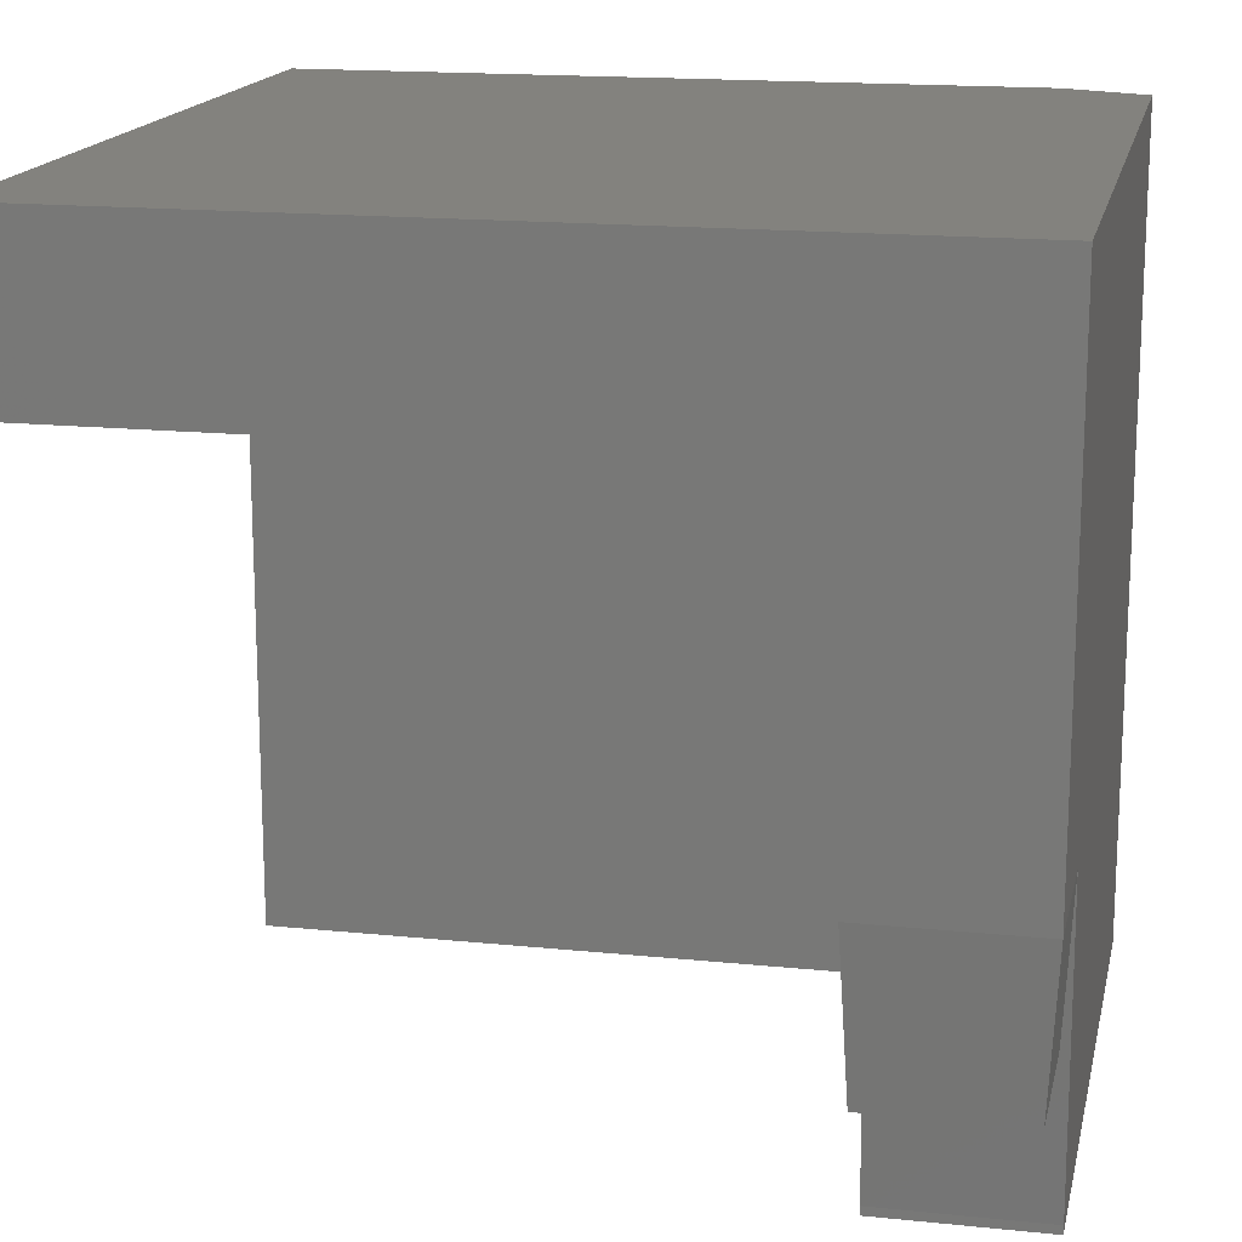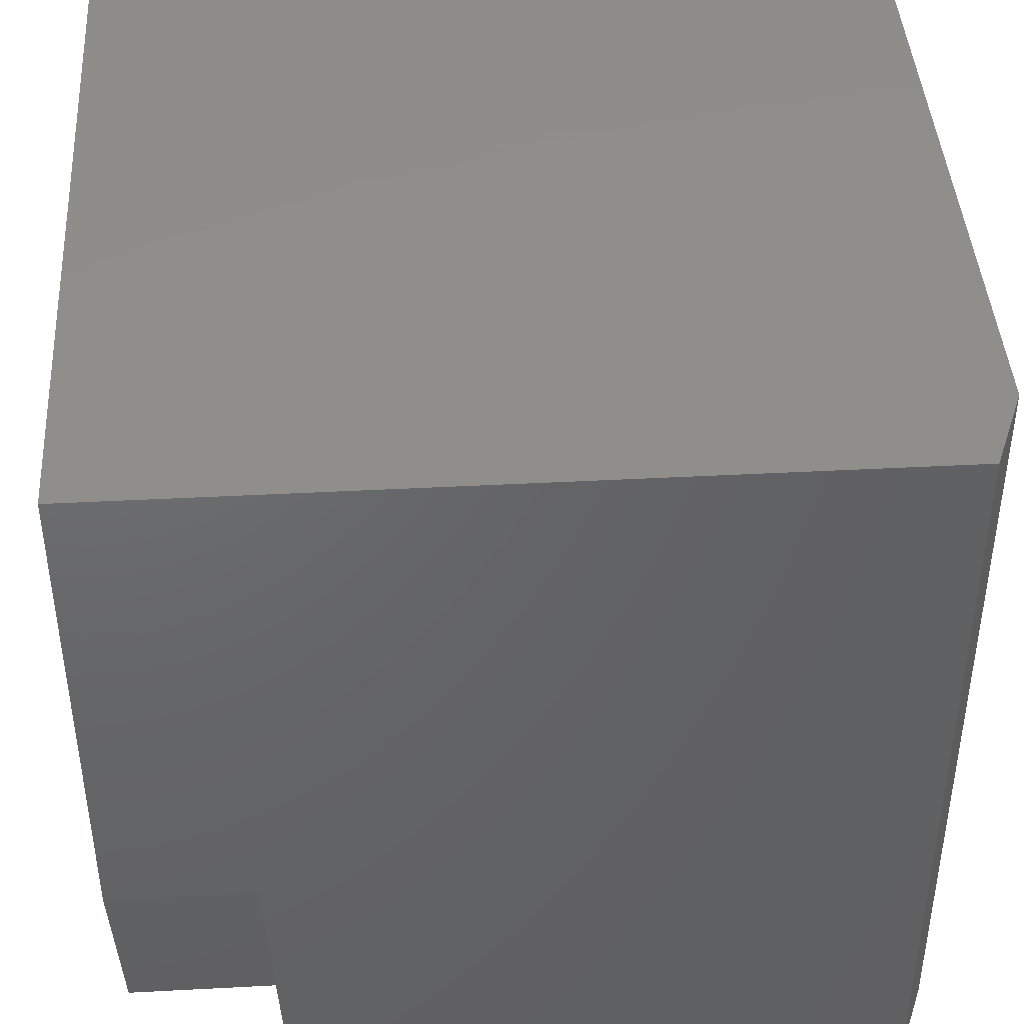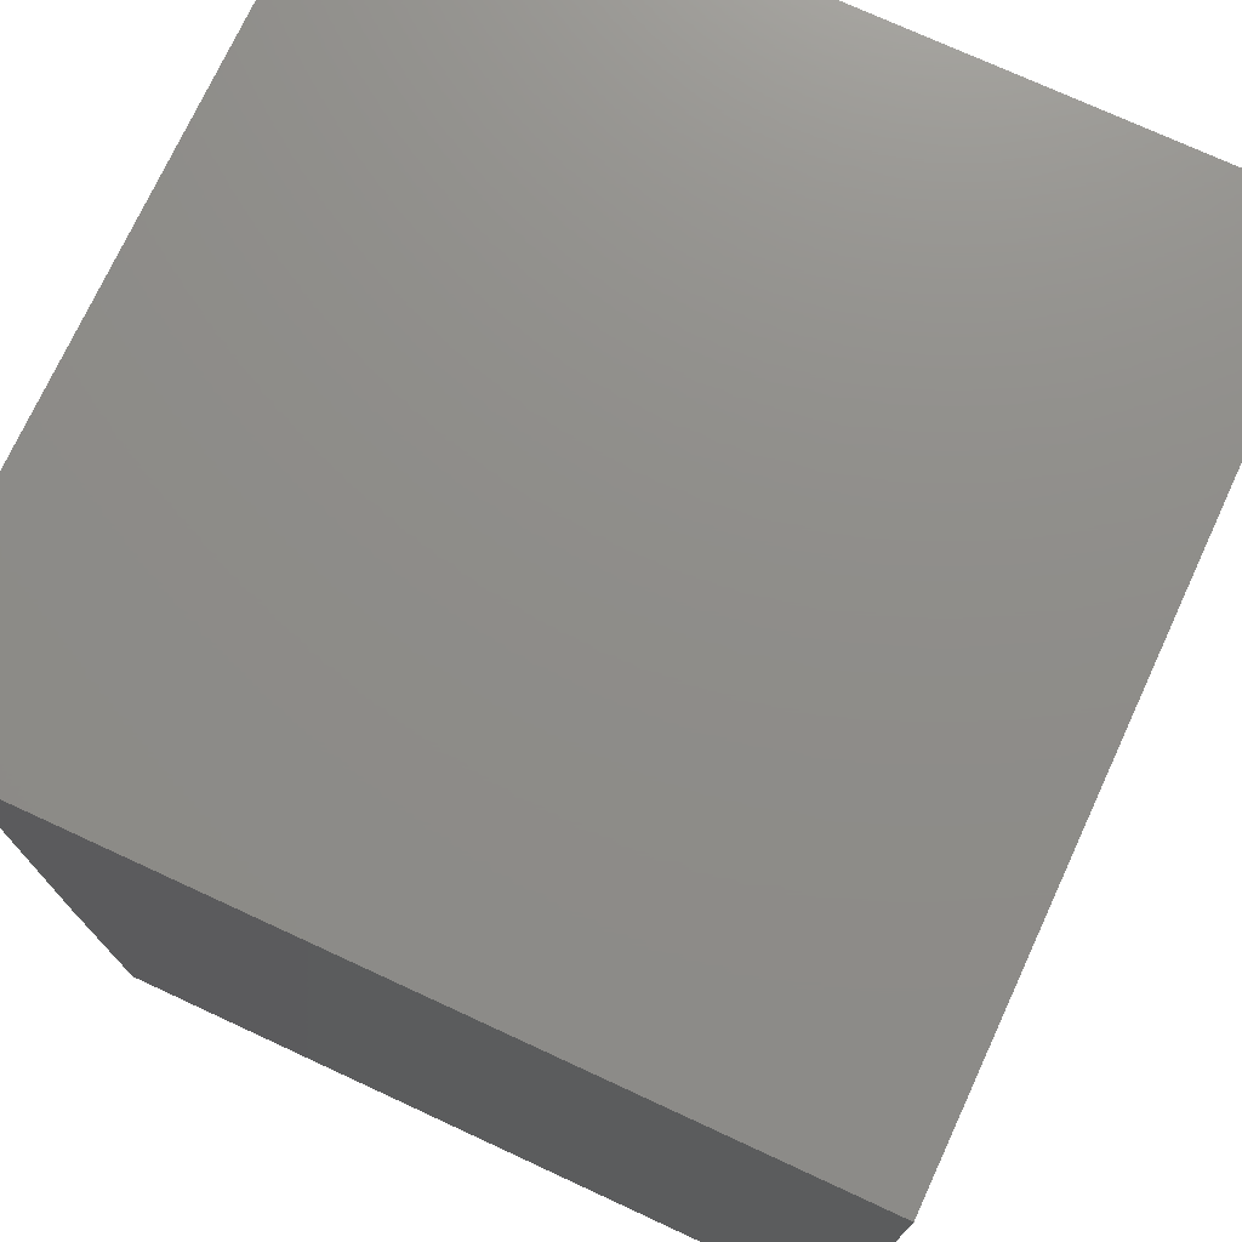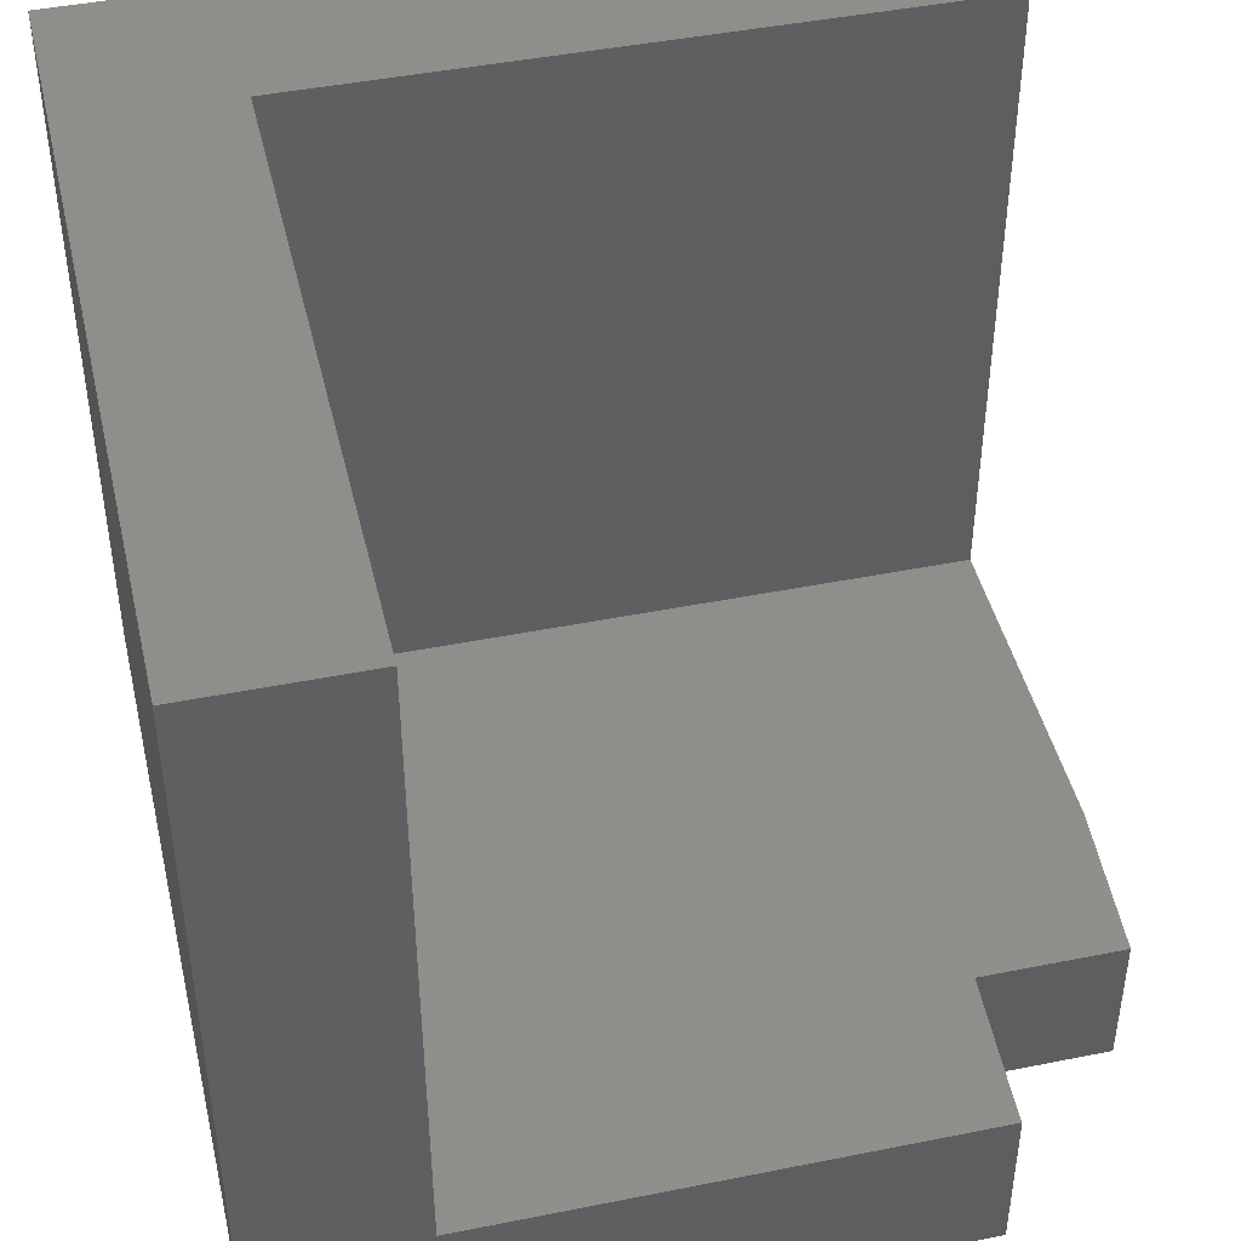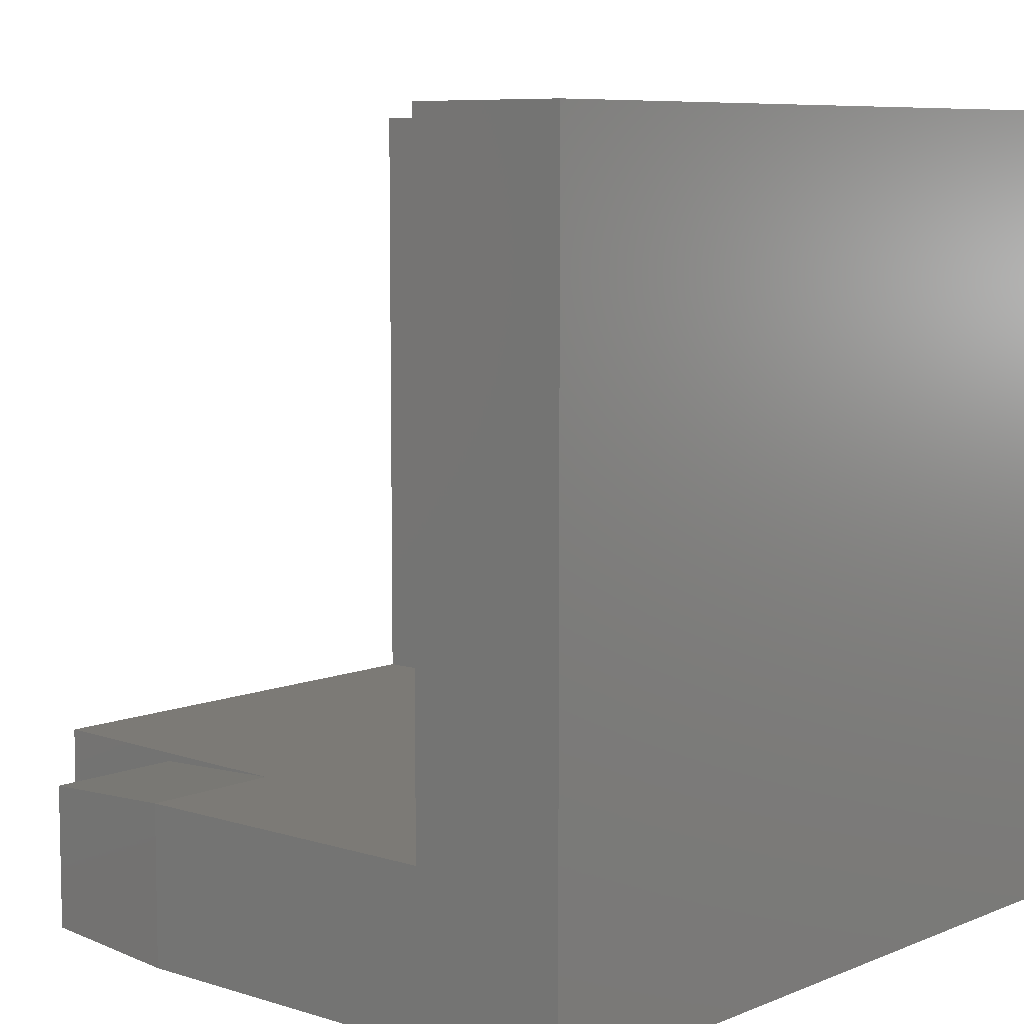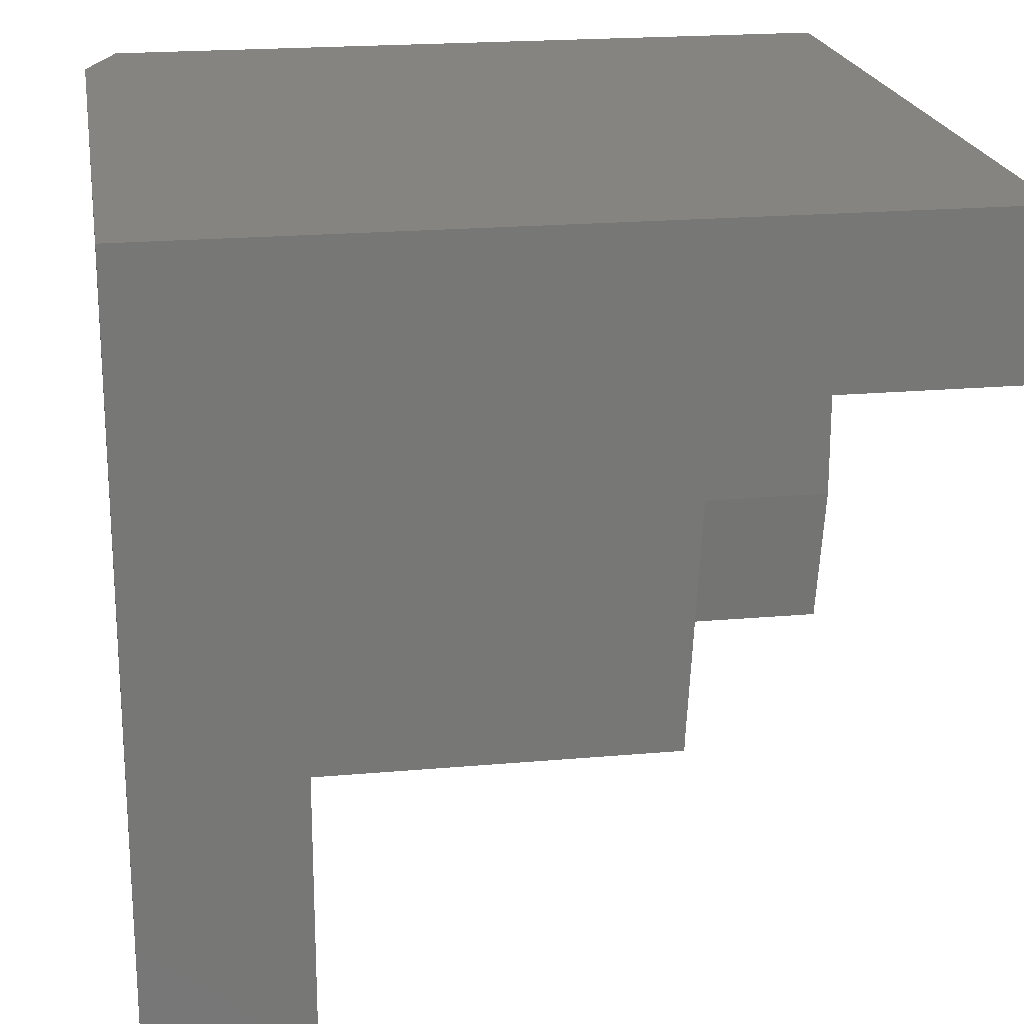
<metadata>
{"format":"stl","ext":"stl","renderer":"f3d","projection":"perspective","resolution":1024,"background":"white","views":[{"elev":16.5,"azim":101.9,"up":"+Y"},{"elev":42.7,"azim":176.4,"up":"+Y"},{"elev":74.1,"azim":-65.2,"up":"+Y"},{"elev":44.8,"azim":-13.1,"up":"+Z"},{"elev":7.6,"azim":131.2,"up":"+Z"},{"elev":20.6,"azim":-9.2,"up":"+Y"}]}
</metadata>
<code>
# stl→obj: 26 verts, 48 faces
v 0.7422 -0.6016 -0.6094
v 0.6094 -0.6016 -0.6094
v 0.7422 -0.6016 -0.7422
v 0.6094 -0.6016 -0.7422
v 0.75 -0.4609 -0.6016
v 0.75 -0.1484 -0.6016
v 0.6172 -0.4609 -0.6016
v 0.1484 -0.1484 -0.6016
v 0.6016 -0.7422 -0.6016
v 0.1484 -0.75 -0.6016
v 0.6016 -0.75 -0.6016
v 0.75 -5.099e-33 -0.75
v 0.75 -0.4609 -0.75
v 0.03125 -2.124e-34 -0.75
v 0.6172 -0.4609 -0.75
v 0.03125 -0.75 -0.75
v 0.6016 -0.7422 -0.75
v 0.6016 -0.75 -0.75
v 0.75 -0.1484 1.648e-17
v 0.75 8.327e-17 0
v 0.1484 -0.1484 0
v 0.1484 -0.75 1.11e-16
v 4.784e-18 -0.75 -0.6719
v 4.784e-18 8.674e-18 -0.6719
v 4.592e-17 -0.75 1.11e-16
v 4.592e-17 8.327e-17 0
f 1 2 3
f 3 2 4
f 5 6 7
f 7 6 8
f 7 8 9
f 9 8 10
f 9 10 11
f 12 13 14
f 14 13 15
f 14 15 16
f 16 15 17
f 16 17 18
f 5 13 6
f 6 13 12
f 6 12 19
f 19 12 20
f 4 17 15
f 17 4 9
f 9 4 2
f 9 2 7
f 21 22 8
f 8 22 10
f 23 24 16
f 16 24 14
f 15 13 4
f 4 13 3
f 13 5 3
f 3 5 1
f 5 7 1
f 1 7 2
f 9 11 17
f 17 11 18
f 23 16 18
f 23 18 11
f 23 11 10
f 23 10 22
f 23 22 25
f 25 22 26
f 26 22 21
f 26 21 20
f 20 21 19
f 19 21 6
f 6 21 8
f 14 24 12
f 12 24 26
f 12 26 20
f 26 24 25
f 25 24 23

</code>
